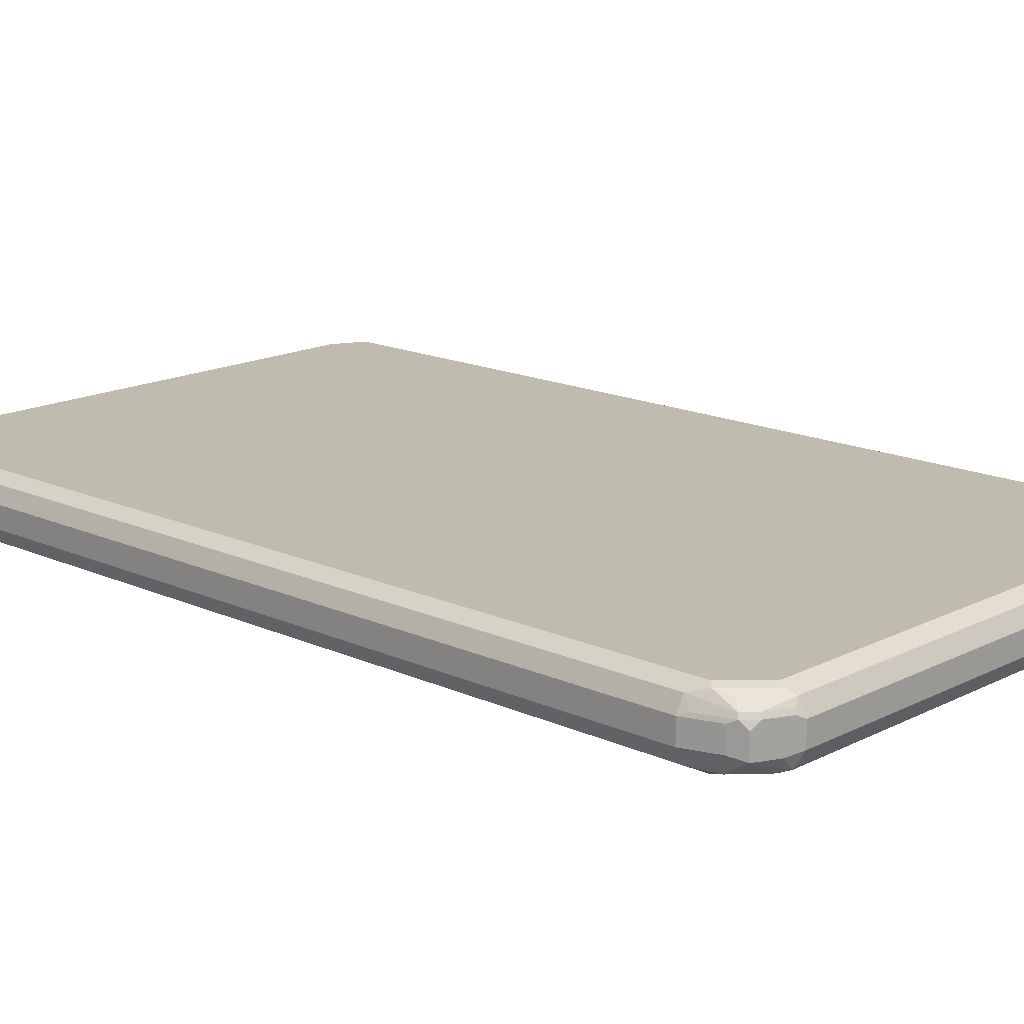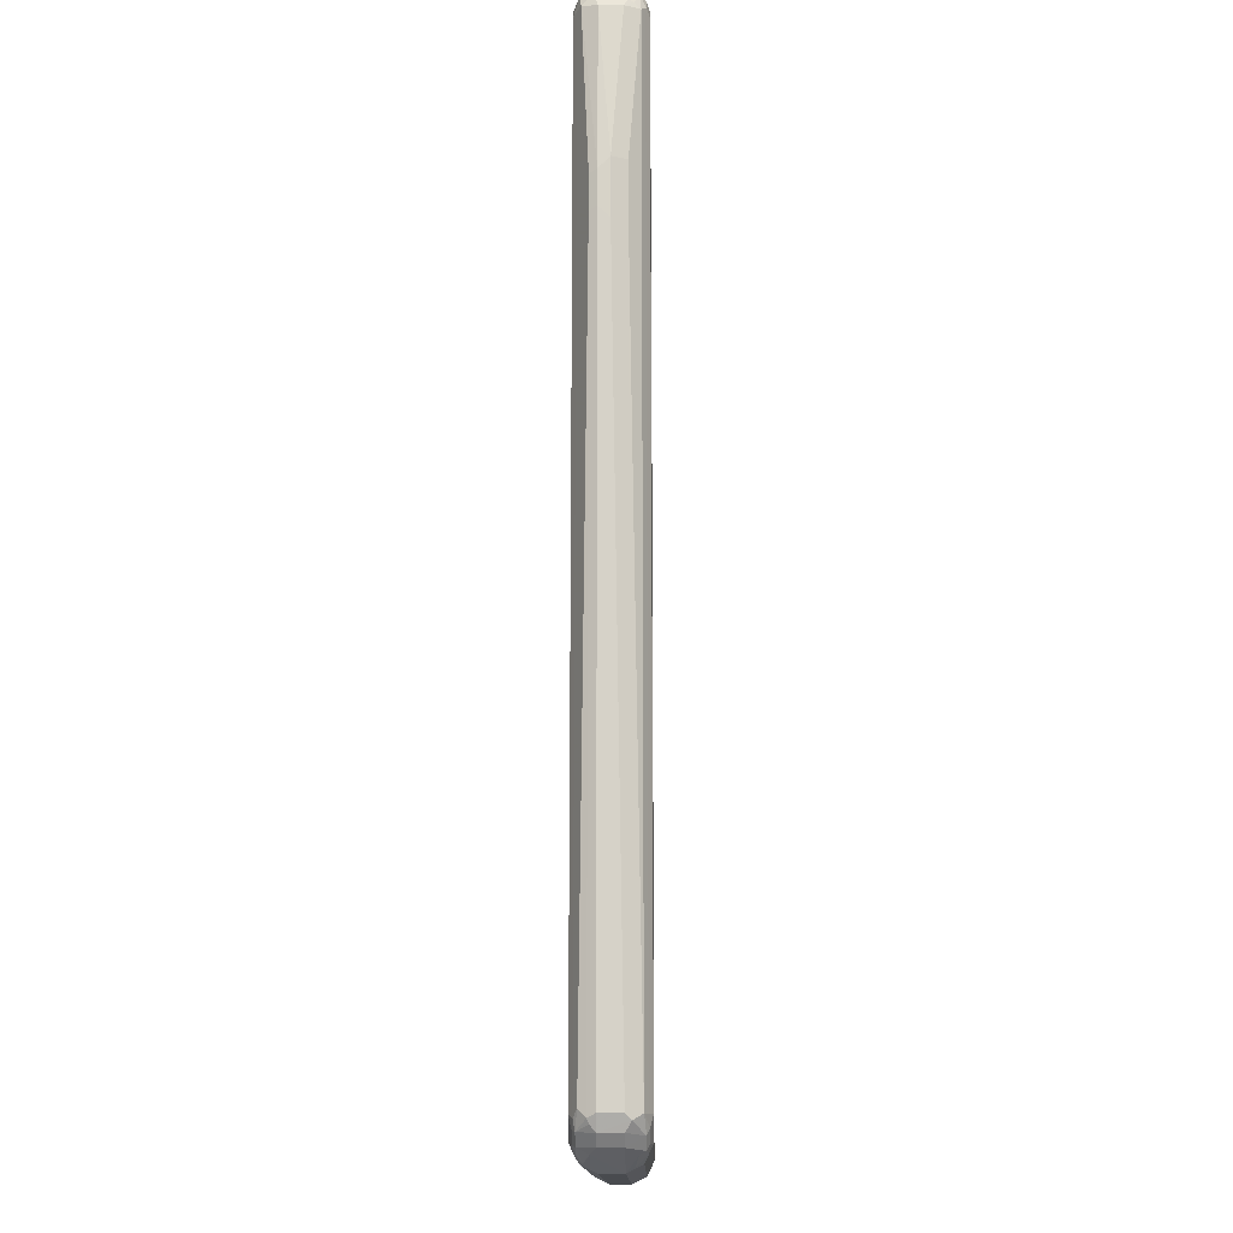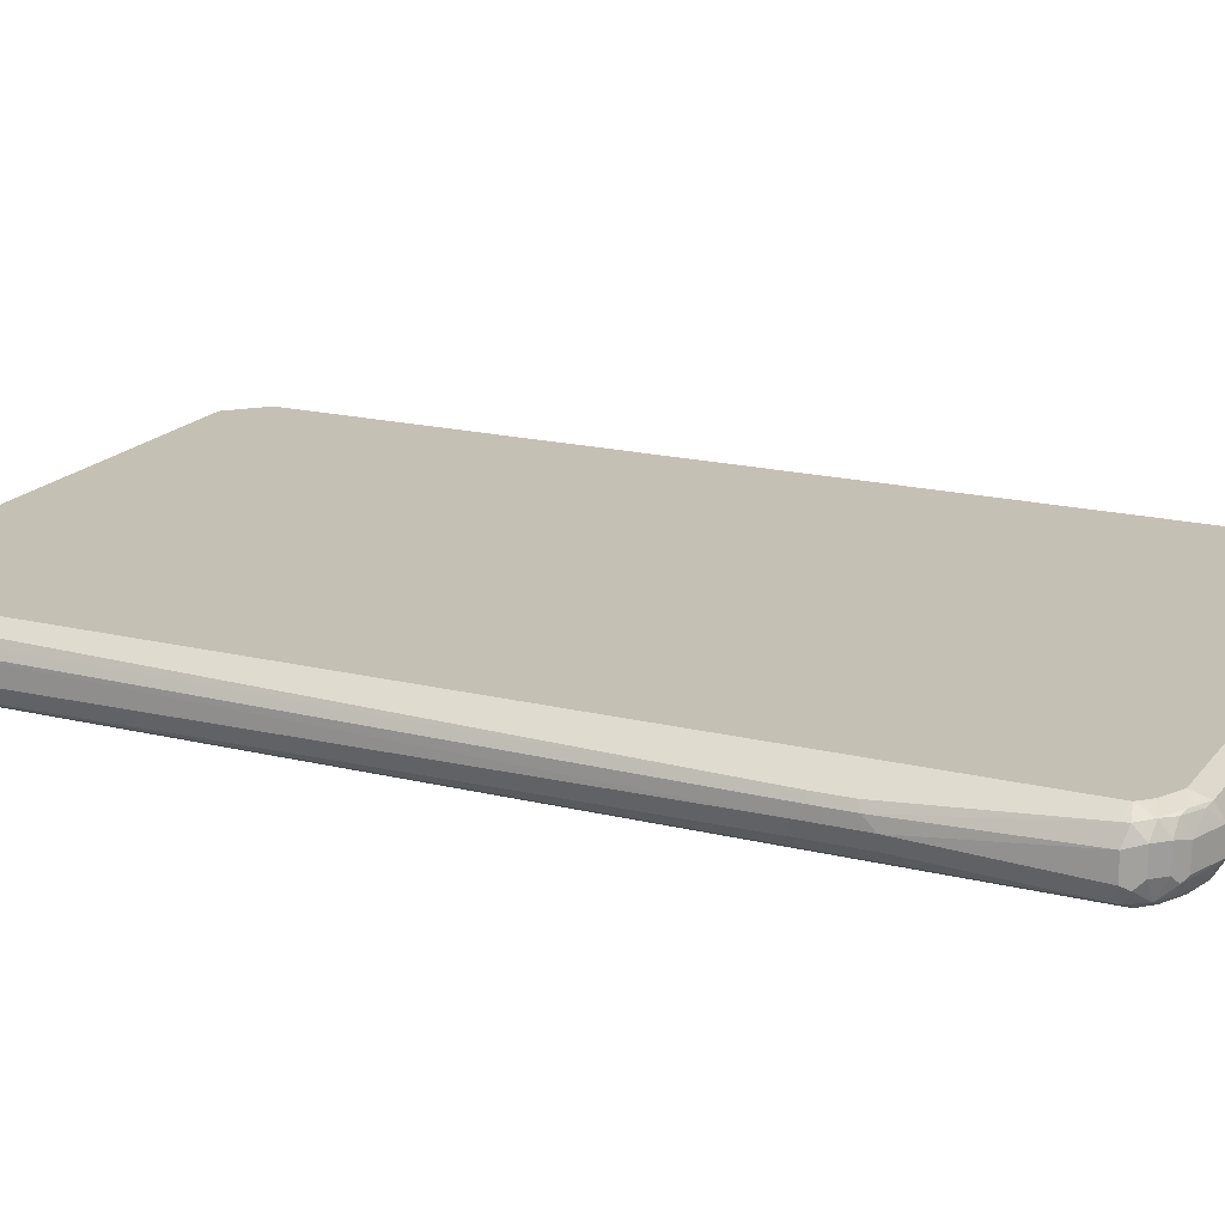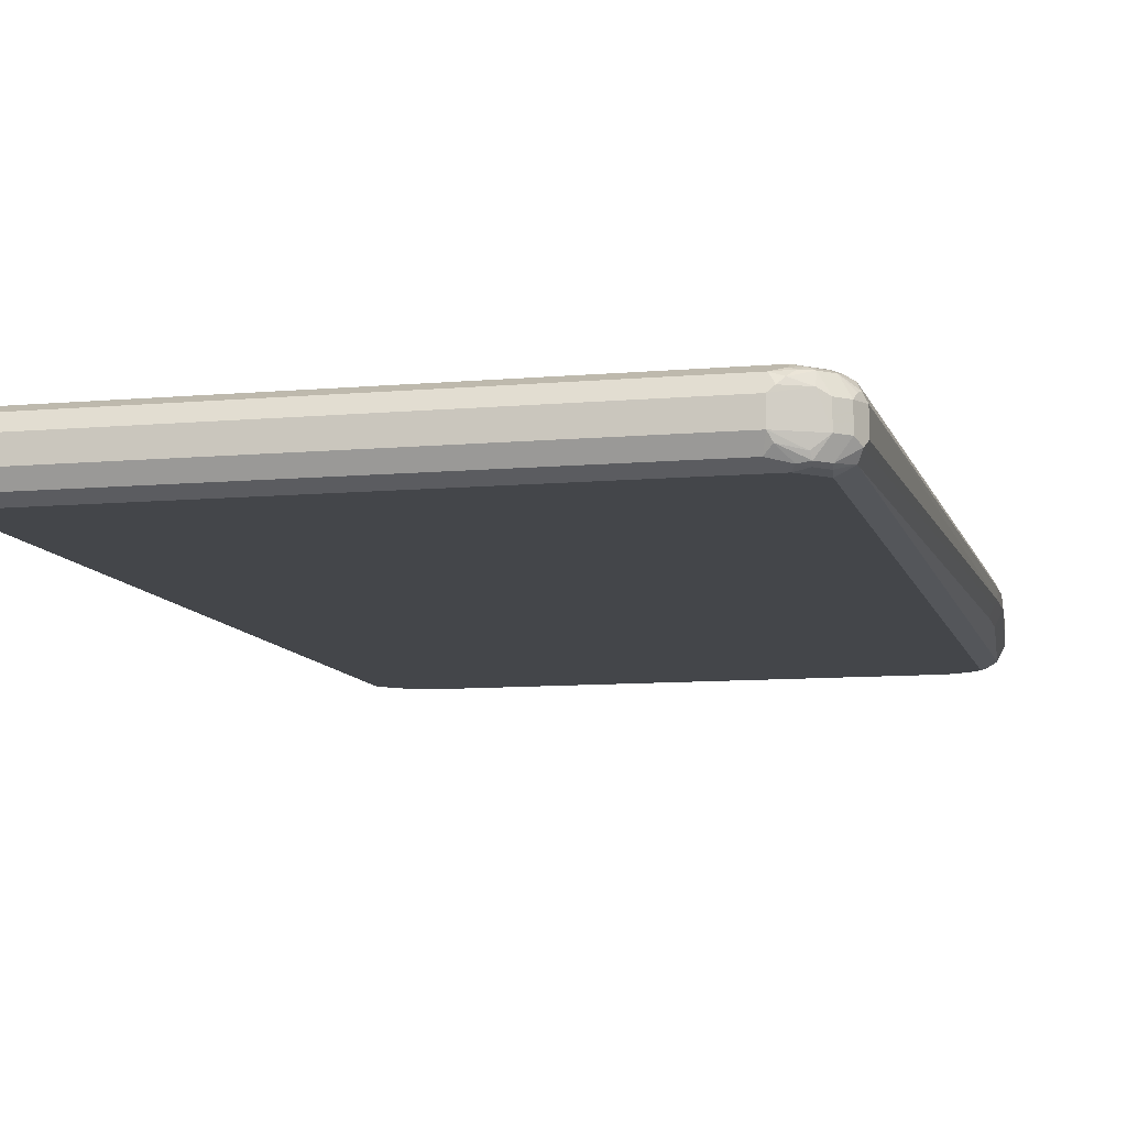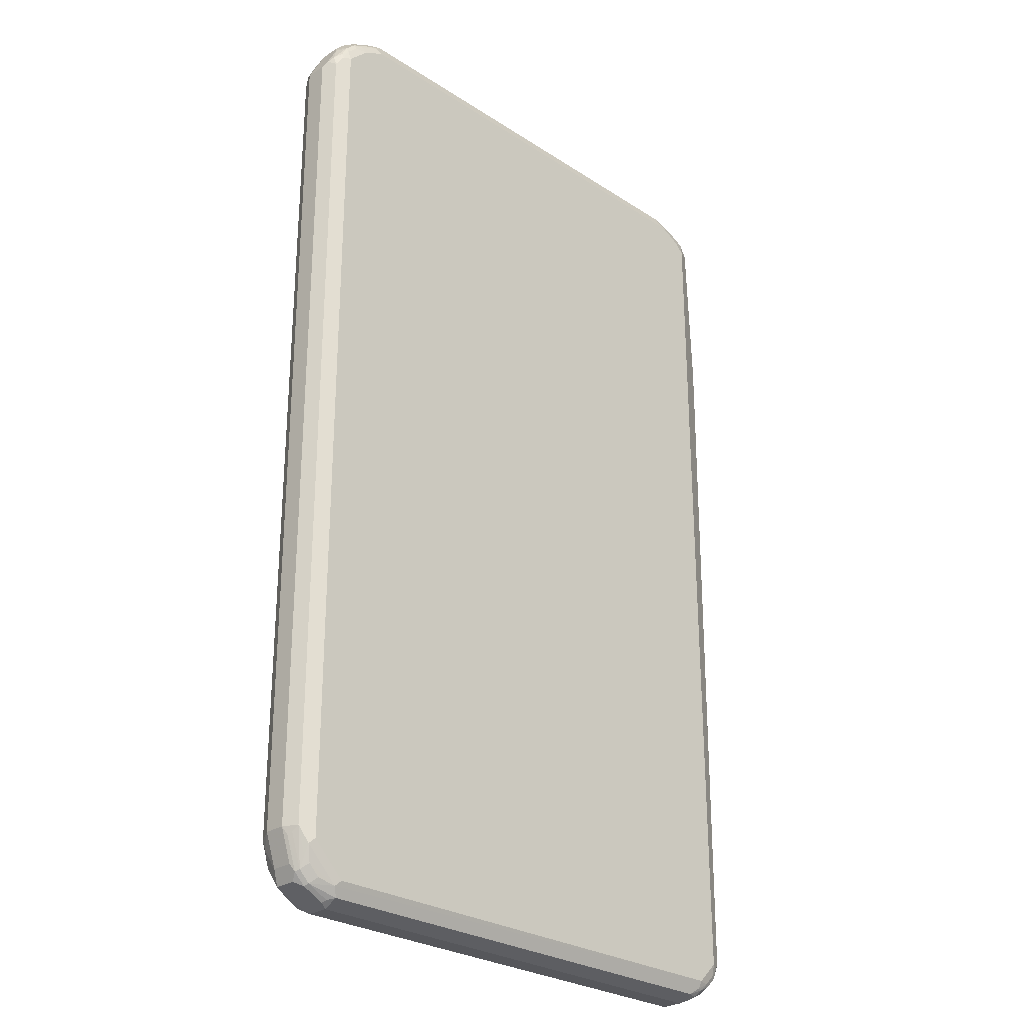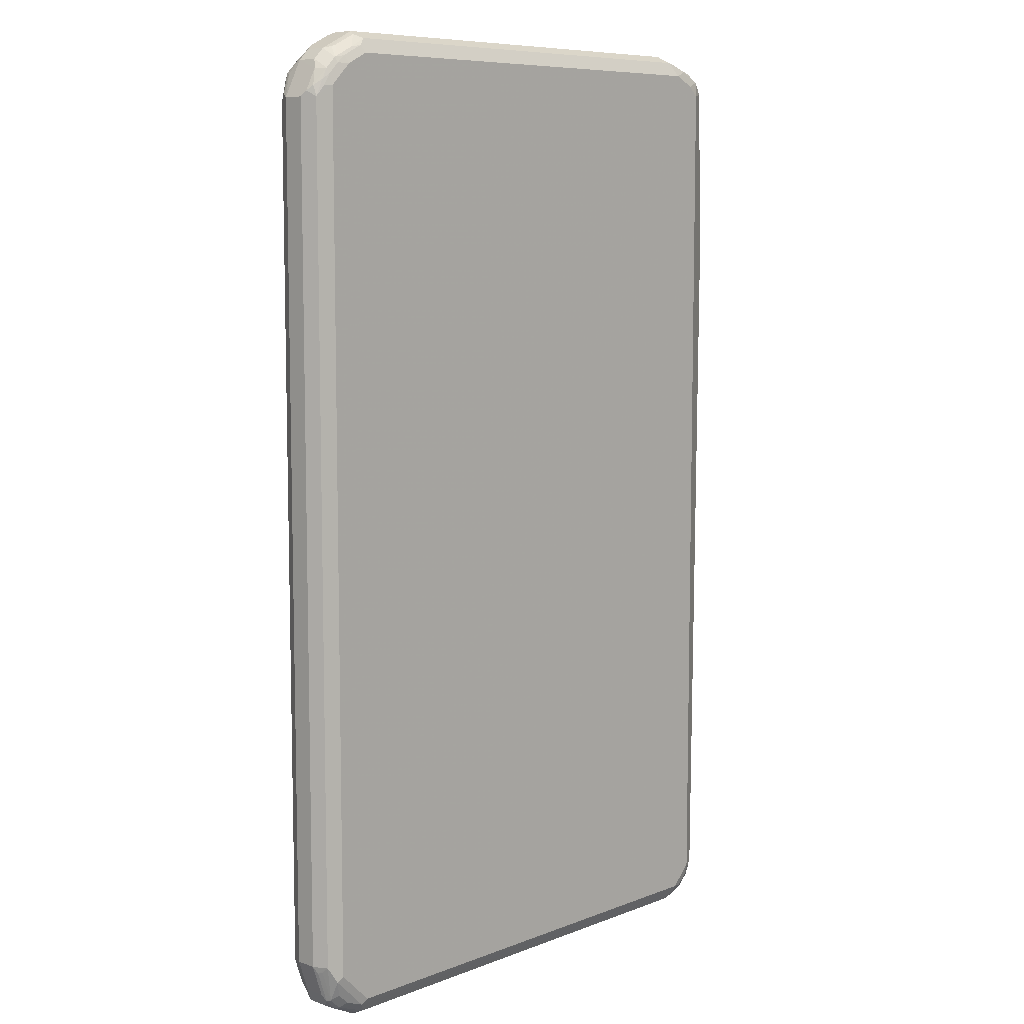
<metadata>
{"format":"obj","ext":"obj","renderer":"f3d","projection":"perspective","resolution":1024,"background":"white","views":[{"elev":16.0,"azim":-46.6,"up":"+Z"},{"elev":-13.8,"azim":90.9,"up":"+Y"},{"elev":18.2,"azim":115.5,"up":"+Z"},{"elev":-9.4,"azim":13.3,"up":"+Z"},{"elev":-27.3,"azim":-44.9,"up":"+Y"},{"elev":8.2,"azim":-46.3,"up":"+Y"}]}
</metadata>
<code>
v -0.5354 -0.7648 -0.01911
v -0.5226 -0.7711 -0.04461
v -0.5194 -0.7872 -0.04143
v -0.5162 -0.8221 -0.01911
v -0.5354 -0.7648 0.01911
v -0.5354 0.7648 -0.01911
v -0.4972 -0.7839 -0.05737
v -0.5067 -0.8126 -0.0478
v -0.5226 0.7584 -0.04461
v -0.5035 -0.8476 -0.02549
v -0.5162 -0.8221 0.01911
v -0.529 -0.7775 0.02549
v -0.5226 -0.7648 0.04461
v -0.5354 0.7648 0.01911
v -0.5306 0.7744 0.02868
v -0.5035 0.8285 -0.01911
v -0.5114 0.8054 -0.03824
v -0.529 0.7711 -0.03186
v -0.4589 -0.8221 -0.05737
v -0.4748 -0.819 -0.05418
v -0.4972 0.7839 -0.05737
v -0.4684 -0.8509 -0.0478
v -0.5099 0.7903 -0.05099
v -0.5035 -0.8476 0.01275
v -0.4461 -0.8667 -0.04461
v -0.4653 -0.8667 -0.02549
v -0.4397 -0.8796 -0.01911
v -0.5099 -0.8349 0.02549
v -0.5258 -0.7744 0.03346
v -0.5067 -0.8318 0.03346
v -0.5067 -0.8126 0.04303
v -0.5067 -0.7935 0.05258
v -0.4972 -0.7839 0.05737
v -0.5226 0.7648 0.04461
v -0.5234 0.7839 0.03824
v -0.5114 0.8126 0.02868
v -0.5035 0.8285 0.01911
v -0.4844 0.8476 -0.01911
v -0.5067 0.8078 -0.0478
v -0.4397 -0.8412 -0.05737
v -0.4557 -0.8381 -0.05418
v -0.4972 0.8054 -0.05258
v -0.4589 0.8221 -0.05737
v -0.4397 -0.8796 0.01911
v -0.4908 -0.854 0.02549
v 0.4143 -0.8667 -0.04461
v 0.4206 -0.8796 -0.01911
v -0.4875 -0.8509 0.03346
v -0.4972 -0.8221 0.04541
v -0.4494 -0.8509 0.05258
v -0.4589 -0.8221 0.05737
v -0.4972 0.7839 0.05737
v -0.5099 0.7839 0.05099
v -0.5114 0.7935 0.0478
v -0.5019 0.8126 0.0478
v -0.4844 0.8476 0.01911
v -0.4875 0.8269 -0.0478
v -0.4684 0.8557 -0.02868
v 0.4397 -0.8412 -0.05737
v -0.478 0.8245 -0.05258
v -0.4206 0.8412 -0.05737
v -0.4525 -0.8731 0.02549
v 0.4206 -0.8796 0.01911
v 0.4302 -0.8748 0.02868
v -0.4397 -0.8667 0.04461
v -0.4494 -0.87 0.03346
v 0.427 -0.8731 -0.03186
v 0.4461 -0.854 -0.05099
v 0.4684 -0.8557 0.02868
v 0.4613 -0.8557 -0.03824
v 0.4844 -0.8476 -0.01911
v -0.4684 -0.8509 0.04303
v -0.478 -0.8412 0.04541
v 0.4206 -0.8667 0.04461
v 0.4397 -0.854 0.05099
v 0.4397 -0.8412 0.05737
v -0.4397 -0.8412 0.05737
v -0.4589 0.8221 0.05737
v -0.4804 0.8221 0.05258
v -0.4995 0.803 0.05258
v -0.4828 0.8318 0.0478
v -0.4733 0.8509 0.02868
v -0.4206 0.8796 0.01911
v -0.4589 0.8476 -0.04461
v -0.4206 0.8796 -0.01911
v -0.4302 0.8748 -0.02868
v 0.4589 -0.8221 -0.05737
v 0.4613 -0.8412 -0.05258
v -0.4397 0.8436 -0.05258
v 0.4302 0.8509 -0.05258
v 0.4206 0.8412 -0.05737
v -0.4206 0.8667 -0.04461
v 0.4397 -0.8676 0.03824
v 0.4636 -0.8509 -0.0478
v 0.4844 -0.8476 0.01911
v 0.4684 -0.8461 0.0478
v 0.4828 -0.8318 -0.0478
v 0.5035 -0.8285 -0.01911
v 0.4494 -0.8557 0.0478
v 0.4589 -0.8436 0.05258
v 0.4589 -0.8221 0.05737
v -0.4206 0.8412 0.05737
v -0.4653 0.8349 0.05099
v -0.4445 0.8509 0.0478
v -0.4653 0.854 0.03186
v -0.435 0.87 0.02868
v -0.427 0.8731 0.03186
v -0.4143 0.8667 0.04461
v 0.4016 0.8796 0.01911
v 0.4016 0.8796 -0.01911
v 0.4016 0.8667 -0.04461
v 0.478 -0.803 -0.05737
v 0.4804 -0.8221 -0.05258
v 0.4589 0.8476 -0.04461
v 0.4684 0.8318 -0.05258
v 0.4589 0.8221 -0.05737
v 0.5035 -0.8285 0.01911
v 0.4875 -0.8269 0.0478
v 0.5114 -0.8126 -0.02868
v 0.5035 -0.803 -0.04461
v 0.478 -0.8245 0.05258
v 0.478 -0.803 0.05737
v 0.4206 0.8412 0.05737
v -0.427 0.854 0.05099
v 0.4079 0.8667 0.04461
v 0.4238 0.8636 0.04143
v 0.4589 0.8603 0.01911
v 0.4589 0.8603 -0.01911
v 0.4716 0.854 -0.02549
v 0.4143 0.8731 -0.02549
v 0.4111 0.87 -0.03346
v 0.4908 -0.803 -0.05099
v 0.478 0.803 -0.05737
v 0.4684 0.8509 -0.03346
v 0.4875 0.8318 -0.04303
v 0.4875 0.8126 -0.05258
v 0.5067 -0.8175 0.02868
v 0.5162 -0.803 0.01911
v 0.5099 -0.8094 0.03186
v 0.5035 -0.7966 0.04461
v 0.4908 -0.8094 0.05099
v 0.5226 0.4589 -0.02549
v 0.5306 0.4493 -0.009557
v 0.5354 0.4589 0
v 0.5162 -0.803 -0.01911
v 0.5035 0.803 -0.04461
v 0.478 0.803 0.05737
v 0.4589 0.8221 0.05737
v 0.4494 0.8509 0.0478
v 0.4653 0.8476 0.04461
v 0.4844 0.8476 0.02549
v 0.4844 0.8476 -0.01275
v 0.4908 0.803 -0.05099
v 0.5035 0.8285 -0.01275
v 0.5099 0.8157 -0.02549
v 0.5067 0.8126 -0.03346
v 0.4972 0.8221 -0.03824
v 0.5354 0.478 0.01911
v 0.529 0.4717 0.03186
v 0.4908 0.7966 0.05099
v 0.5226 0.5545 -0.02549
v 0.5354 0.5545 0
v 0.5162 0.803 -0.01911
v 0.5035 0.8094 0.04461
v 0.4875 0.8318 0.0478
v 0.4748 0.819 0.05418
v 0.5035 0.8285 0.02549
v 0.5354 0.5354 0.01911
v 0.529 0.529 0.03186
v 0.5162 0.803 0.01911
f 1 2 3
f 1 3 4
f 1 4 11
f 1 11 5
f 1 5 14
f 1 14 6
f 1 6 18
f 1 18 9
f 1 9 2
f 2 7 8
f 2 8 3
f 2 9 21
f 2 21 7
f 3 8 4
f 4 8 10
f 4 10 24
f 4 24 28
f 4 28 11
f 5 11 28
f 5 28 12
f 5 12 13
f 5 13 34
f 5 34 14
f 6 14 15
f 6 15 36
f 6 36 16
f 6 16 17
f 6 17 18
f 7 19 20
f 7 20 8
f 7 21 43
f 7 43 61
f 7 61 91
f 7 91 116
f 7 116 133
f 7 133 112
f 7 112 87
f 7 87 59
f 7 59 40
f 7 40 19
f 8 20 22
f 8 22 10
f 9 18 23
f 9 23 21
f 10 22 25
f 10 25 26
f 10 26 27
f 10 27 44
f 10 44 24
f 12 29 13
f 12 28 30
f 12 30 29
f 13 29 30
f 13 30 31
f 13 31 32
f 13 32 33
f 13 33 52
f 13 52 34
f 14 34 15
f 15 34 35
f 15 35 36
f 16 36 37
f 16 37 56
f 16 56 38
f 16 38 39
f 16 39 17
f 17 39 18
f 18 39 23
f 19 40 41
f 19 41 20
f 20 41 22
f 21 23 42
f 21 42 43
f 22 41 40
f 22 40 25
f 23 39 42
f 24 44 45
f 24 45 28
f 25 46 47
f 25 47 27
f 25 27 26
f 25 40 59
f 25 59 68
f 25 68 46
f 27 47 63
f 27 63 44
f 28 45 30
f 30 45 48
f 30 48 73
f 30 73 49
f 30 49 31
f 31 49 32
f 32 49 50
f 32 50 33
f 33 50 51
f 33 51 77
f 33 77 76
f 33 76 101
f 33 101 122
f 33 122 147
f 33 147 148
f 33 148 123
f 33 123 102
f 33 102 78
f 33 78 52
f 34 52 53
f 34 53 54
f 34 54 35
f 35 54 55
f 35 55 36
f 36 55 37
f 37 55 81
f 37 81 56
f 38 57 39
f 38 56 58
f 38 58 57
f 39 57 60
f 39 60 42
f 42 60 43
f 43 60 89
f 43 89 61
f 44 62 45
f 44 63 64
f 44 64 65
f 44 65 66
f 44 66 62
f 45 62 66
f 45 66 48
f 46 67 47
f 46 68 67
f 47 69 63
f 47 67 70
f 47 70 71
f 47 71 69
f 48 72 73
f 48 66 65
f 48 65 72
f 49 73 50
f 50 73 72
f 50 72 65
f 50 65 74
f 50 74 75
f 50 75 76
f 50 76 77
f 50 77 51
f 52 78 79
f 52 79 80
f 52 80 53
f 53 80 54
f 54 80 55
f 55 80 79
f 55 79 81
f 56 81 82
f 56 82 83
f 56 83 58
f 57 84 60
f 57 58 84
f 58 83 85
f 58 85 86
f 58 86 92
f 58 92 84
f 59 87 88
f 59 88 68
f 60 84 92
f 60 92 89
f 61 90 91
f 61 89 92
f 61 92 90
f 63 69 64
f 64 69 93
f 64 93 74
f 64 74 65
f 67 68 94
f 67 94 70
f 68 88 94
f 69 71 95
f 69 95 96
f 69 96 93
f 70 94 71
f 71 94 97
f 71 97 98
f 71 98 117
f 71 117 95
f 74 93 99
f 74 99 75
f 75 100 76
f 75 99 100
f 76 100 101
f 78 102 124
f 78 124 103
f 78 103 79
f 79 103 81
f 81 103 124
f 81 124 104
f 81 104 107
f 81 107 105
f 81 105 82
f 82 105 107
f 82 107 106
f 82 106 83
f 83 106 107
f 83 107 108
f 83 108 125
f 83 125 109
f 83 109 110
f 83 110 85
f 85 110 86
f 86 110 111
f 86 111 92
f 87 112 113
f 87 113 88
f 88 113 97
f 88 97 94
f 90 114 115
f 90 115 116
f 90 116 91
f 90 92 111
f 90 111 114
f 93 96 99
f 95 117 118
f 95 118 96
f 96 118 121
f 96 121 100
f 96 100 99
f 97 119 98
f 97 113 120
f 97 120 119
f 98 119 117
f 100 121 122
f 100 122 101
f 102 123 125
f 102 125 108
f 102 108 124
f 104 124 108
f 104 108 107
f 109 125 126
f 109 126 127
f 109 127 128
f 109 128 110
f 110 128 129
f 110 129 130
f 110 130 131
f 110 131 111
f 111 131 134
f 111 134 114
f 112 132 113
f 112 133 153
f 112 153 132
f 113 132 120
f 114 134 135
f 114 135 115
f 115 135 136
f 115 136 133
f 115 133 116
f 117 137 118
f 117 119 138
f 117 138 137
f 118 137 139
f 118 139 140
f 118 140 141
f 118 141 121
f 119 120 142
f 119 142 143
f 119 143 144
f 119 144 145
f 119 145 138
f 120 132 153
f 120 153 146
f 120 146 161
f 120 161 142
f 121 141 122
f 122 141 160
f 122 160 147
f 123 148 149
f 123 149 125
f 125 149 126
f 126 149 150
f 126 150 127
f 127 150 151
f 127 151 152
f 127 152 128
f 128 152 129
f 129 152 135
f 129 135 134
f 129 134 131
f 129 131 130
f 133 136 153
f 135 154 155
f 135 155 156
f 135 156 157
f 135 157 146
f 135 146 136
f 135 152 154
f 136 146 153
f 137 138 139
f 138 145 144
f 138 144 158
f 138 158 159
f 138 159 139
f 139 159 140
f 140 159 141
f 141 159 169
f 141 169 160
f 142 161 162
f 142 162 144
f 142 144 143
f 144 162 168
f 144 168 158
f 146 157 156
f 146 156 163
f 146 163 162
f 146 162 161
f 147 160 164
f 147 164 165
f 147 165 166
f 147 166 148
f 148 166 165
f 148 165 149
f 149 165 150
f 150 165 151
f 151 165 167
f 151 167 154
f 151 154 152
f 154 167 170
f 154 170 163
f 154 163 155
f 155 163 156
f 158 168 169
f 158 169 159
f 160 169 164
f 162 163 170
f 162 170 168
f 164 170 167
f 164 167 165
f 164 169 168
f 164 168 170

</code>
